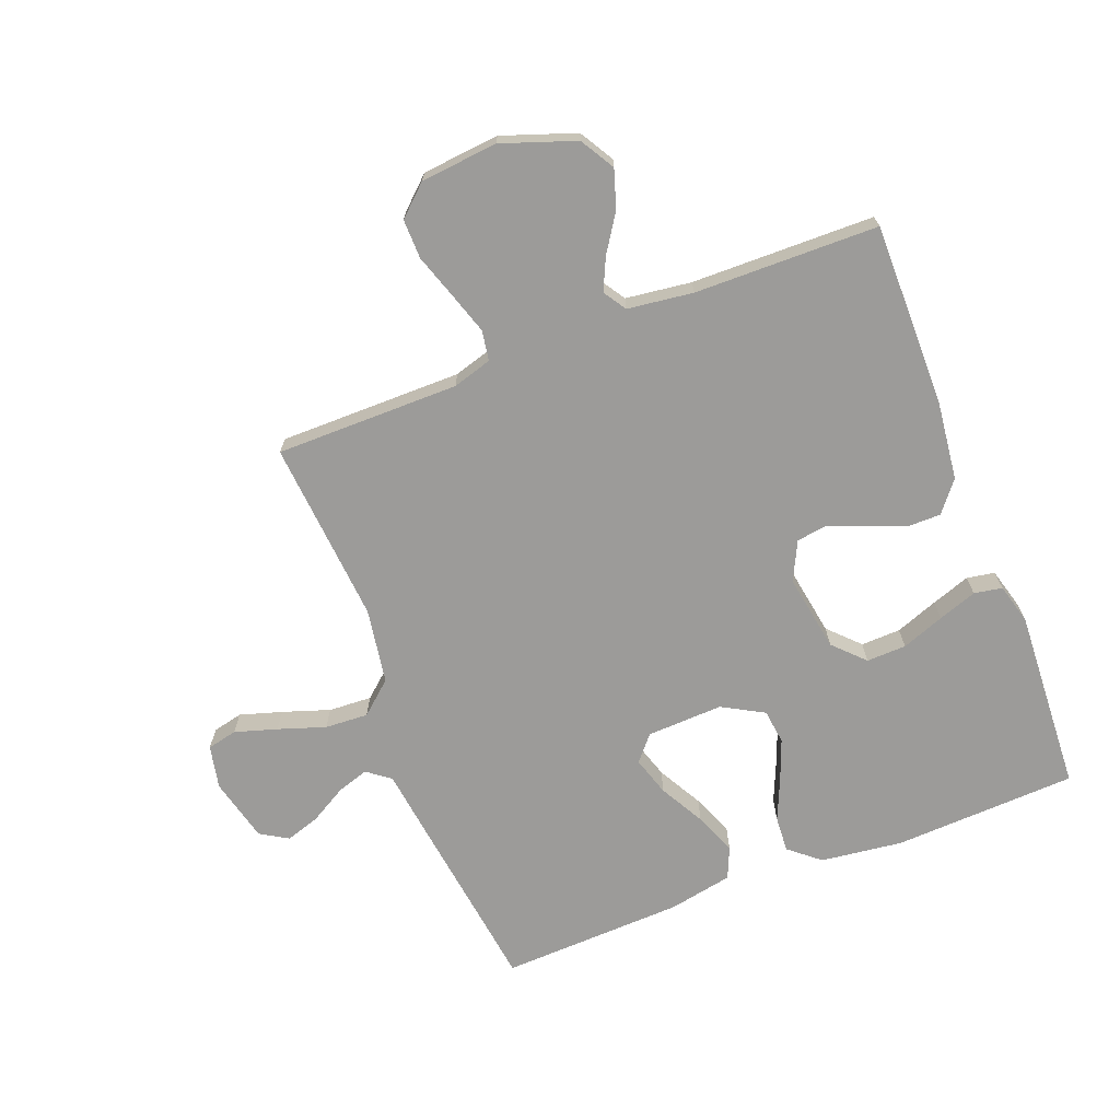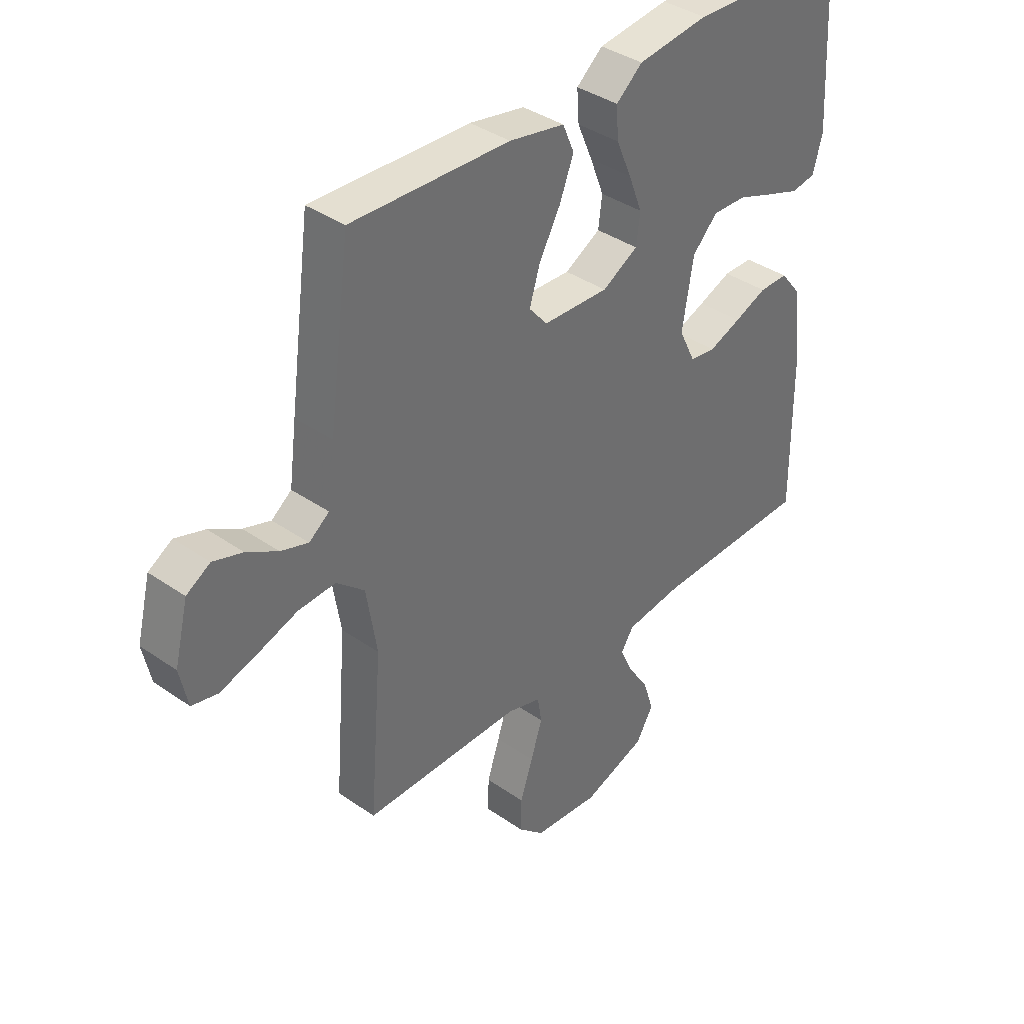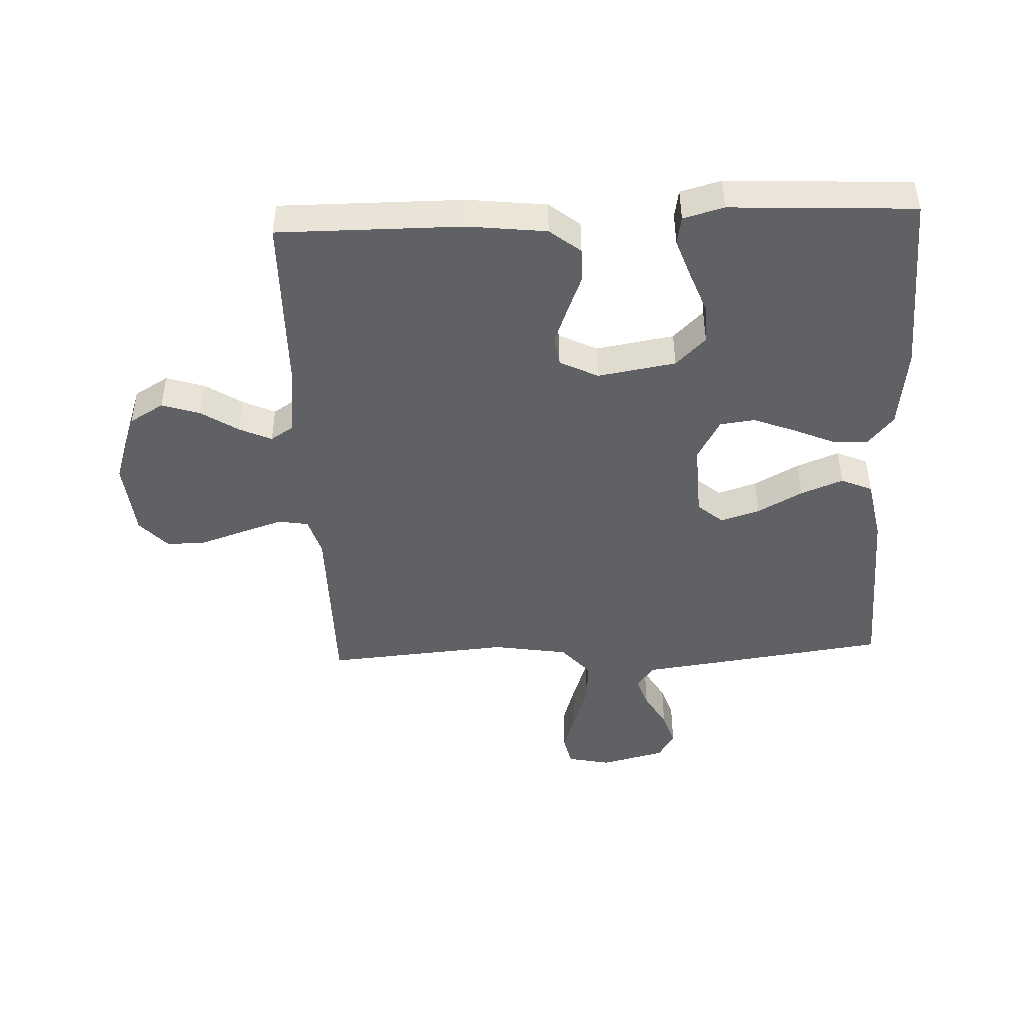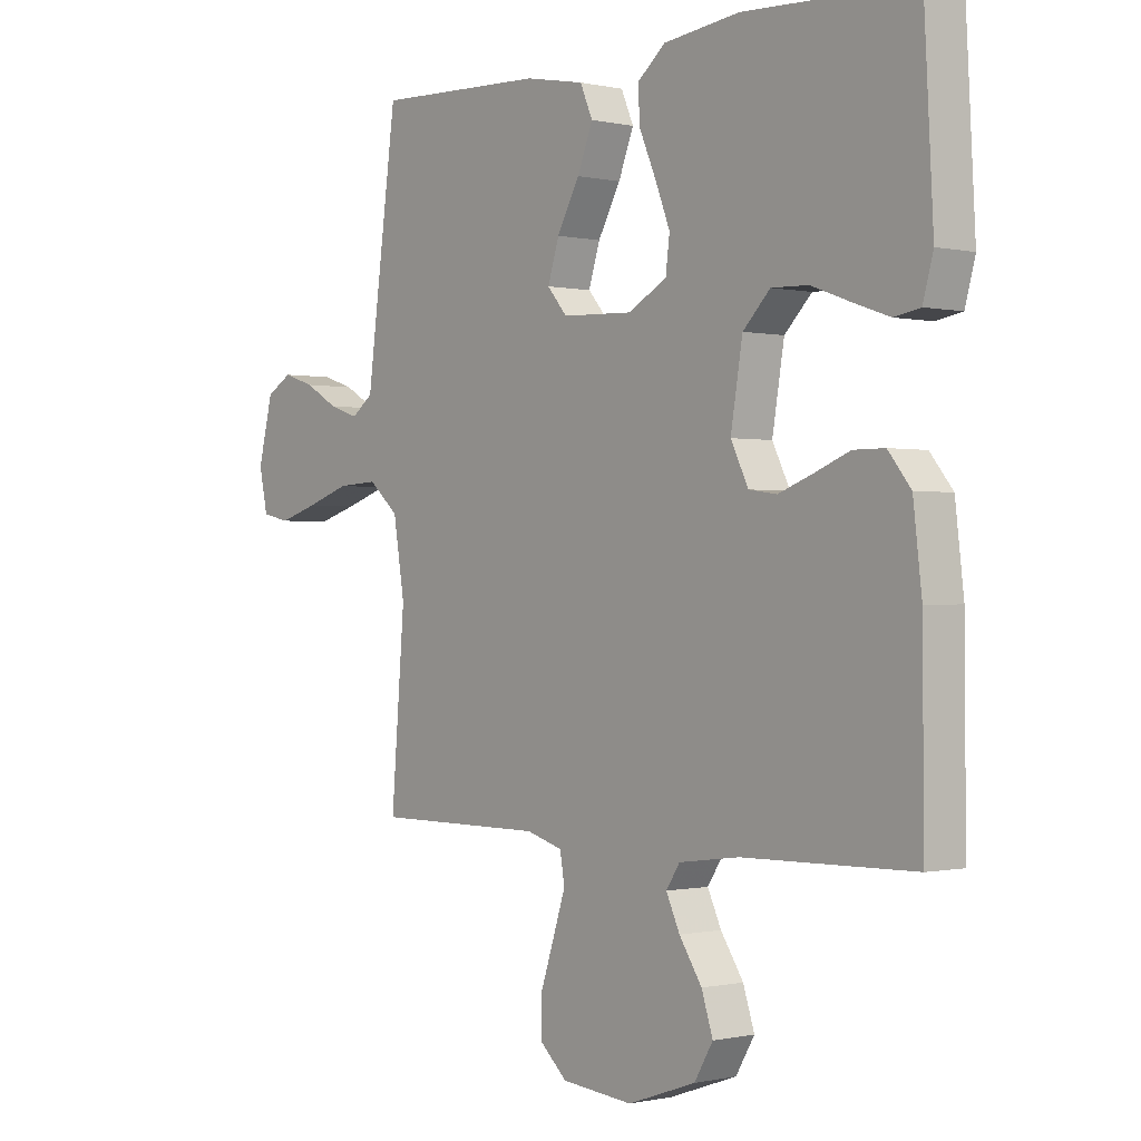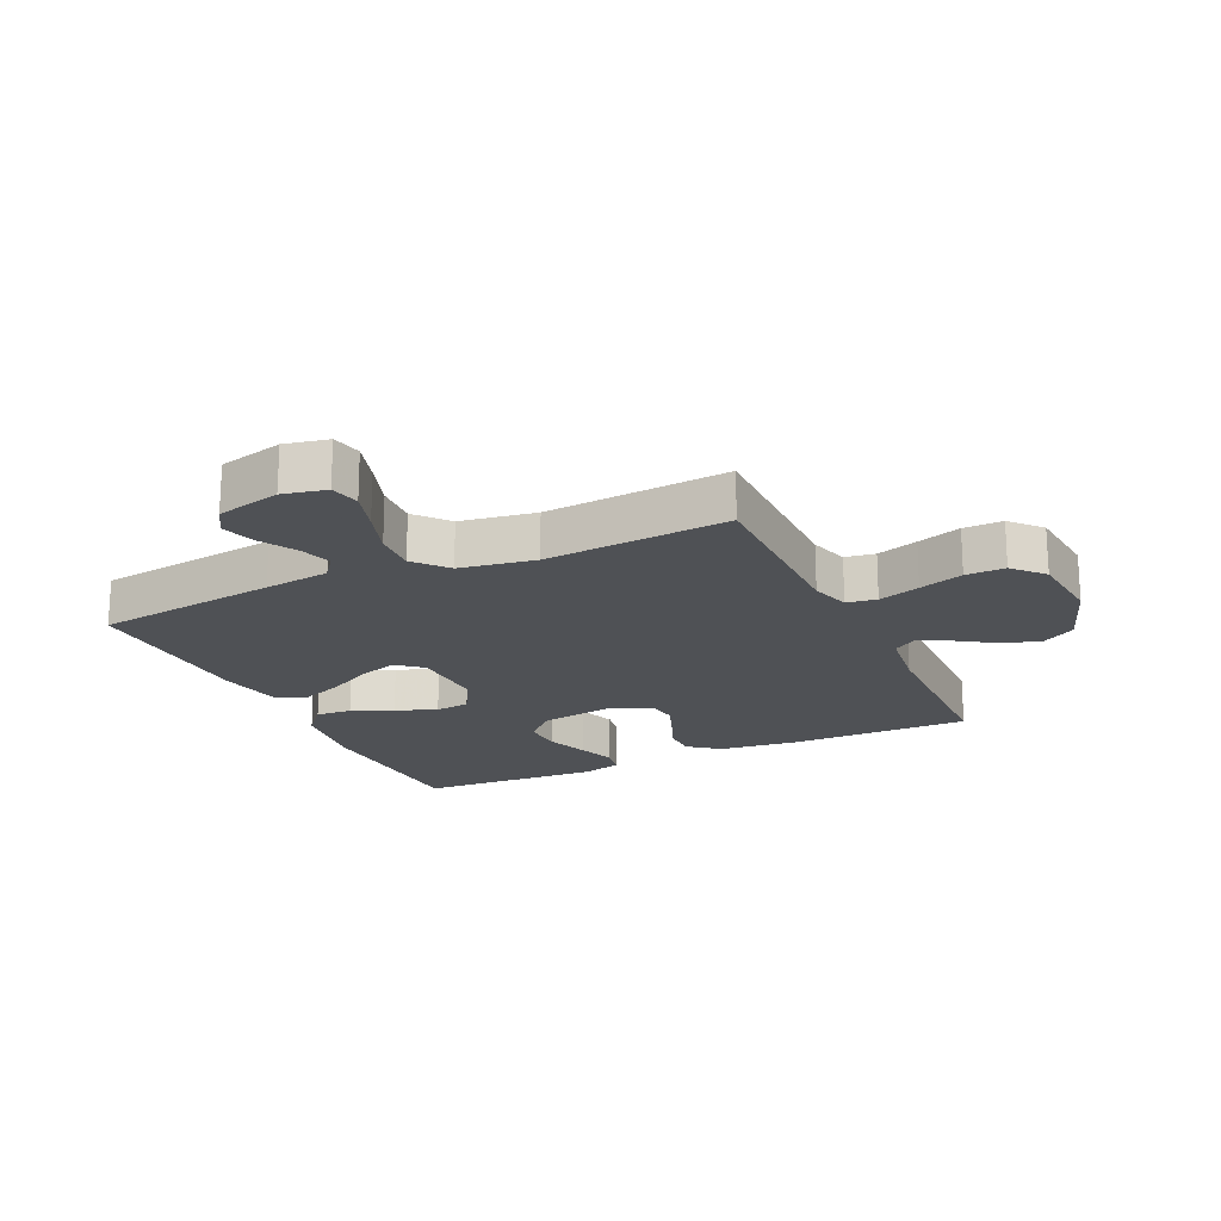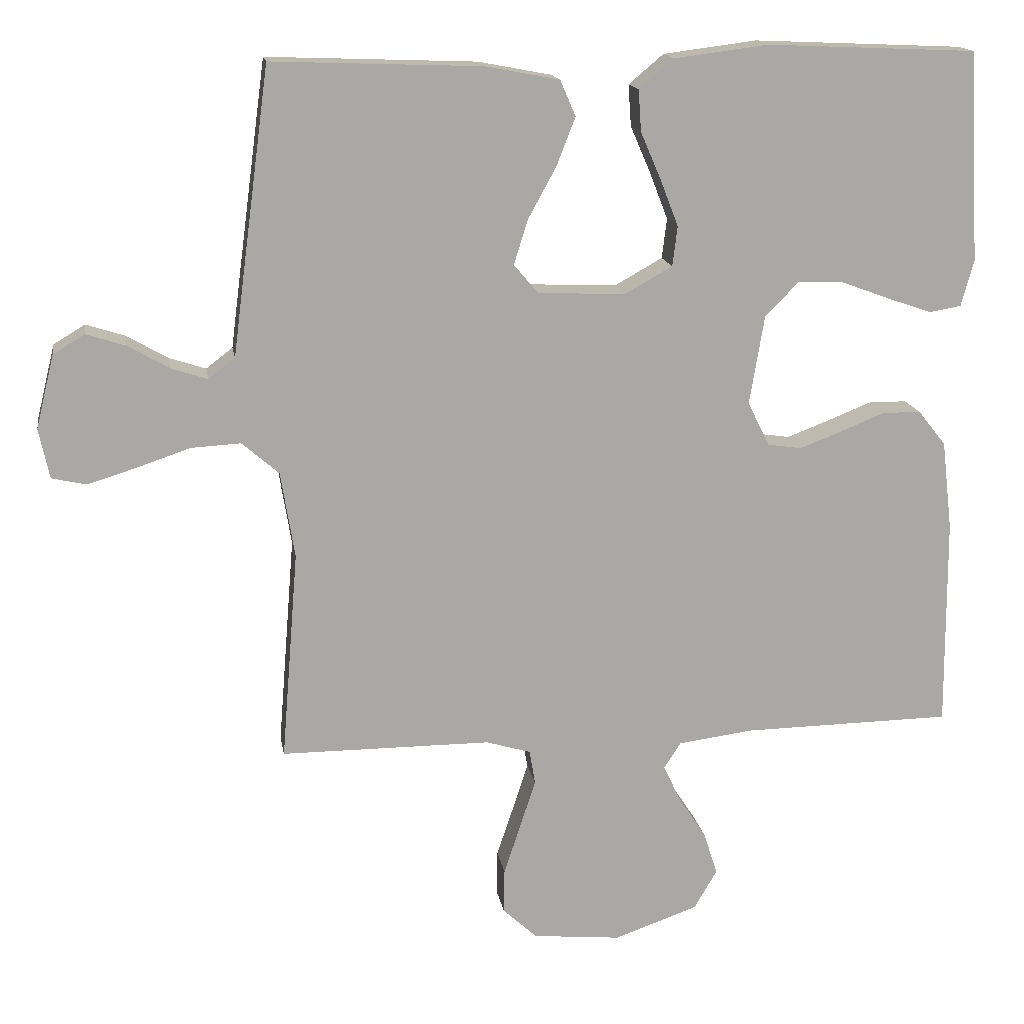
<metadata>
{"format":"obj","ext":"obj","renderer":"f3d","projection":"perspective","resolution":1024,"background":"white","views":[{"elev":-69.8,"azim":-158.8,"up":"+Y"},{"elev":37.9,"azim":131.6,"up":"+Z"},{"elev":-45.6,"azim":-87.4,"up":"+Y"},{"elev":-0.4,"azim":-130.1,"up":"+Z"},{"elev":-19.5,"azim":114.9,"up":"+Y"},{"elev":15.4,"azim":170.9,"up":"+Z"}]}
</metadata>
<code>
v -0.5 0.07 -0.5
v -0.498 0.07 -0.2
v -0.483 0.07 -0.072
v -0.443 0.07 -0.022
v -0.388 0.07 -0.022
v -0.326 0.07 -0.047
v -0.265 0.07 -0.07
v -0.216 0.07 -0.063
v -0.185 0.07 0
v -0.206 0.07 0.127
v -0.254 0.07 0.176
v -0.319 0.07 0.174
v -0.389 0.07 0.148
v -0.452 0.07 0.126
v -0.498 0.07 0.134
v -0.516 0.07 0.2
v -0.5 0.07 0.5
v -0.2 0.07 0.513
v -0.066 0.07 0.496
v -0.016 0.07 0.454
v -0.02 0.07 0.395
v -0.049 0.07 0.328
v -0.075 0.07 0.261
v -0.068 0.07 0.204
v 0 0.07 0.166
v 0.125 0.07 0.171
v 0.16 0.07 0.212
v 0.14 0.07 0.276
v 0.1 0.07 0.349
v 0.073 0.07 0.418
v 0.095 0.07 0.469
v 0.2 0.07 0.489
v 0.5 0.07 0.5
v 0.54 0.07 0.2
v 0.554 0.07 0.092
v 0.592 0.07 0.063
v 0.644 0.07 0.08
v 0.703 0.07 0.114
v 0.759 0.07 0.132
v 0.804 0.07 0.105
v 0.83 0.07 0
v 0.815 0.07 -0.071
v 0.766 0.07 -0.082
v 0.697 0.07 -0.061
v 0.62 0.07 -0.035
v 0.549 0.07 -0.031
v 0.496 0.07 -0.077
v 0.476 0.07 -0.2
v 0.5 0.07 -0.5
v 0.2 0.07 -0.5
v 0.136 0.07 -0.519
v 0.128 0.07 -0.568
v 0.15 0.07 -0.636
v 0.174 0.07 -0.708
v 0.175 0.07 -0.772
v 0.126 0.07 -0.817
v 0 0.07 -0.829
v -0.12 0.07 -0.787
v -0.153 0.07 -0.731
v -0.133 0.07 -0.669
v -0.093 0.07 -0.608
v -0.069 0.07 -0.556
v -0.093 0.07 -0.519
v -0.2 0.07 -0.505
v -0.5 0 -0.5
v -0.498 0 -0.2
v -0.483 0 -0.072
v -0.443 0 -0.022
v -0.388 0 -0.022
v -0.326 0 -0.047
v -0.265 0 -0.07
v -0.216 0 -0.063
v -0.185 0 0
v -0.206 0 0.127
v -0.254 0 0.176
v -0.319 0 0.174
v -0.389 0 0.148
v -0.452 0 0.126
v -0.498 0 0.134
v -0.516 0 0.2
v -0.5 0 0.5
v -0.2 0 0.513
v -0.066 0 0.496
v -0.016 0 0.454
v -0.02 0 0.395
v -0.049 0 0.328
v -0.075 0 0.261
v -0.068 0 0.204
v 0 0 0.166
v 0.125 0 0.171
v 0.16 0 0.212
v 0.14 0 0.276
v 0.1 0 0.349
v 0.073 0 0.418
v 0.095 0 0.469
v 0.2 0 0.489
v 0.5 0 0.5
v 0.54 0 0.2
v 0.554 0 0.092
v 0.592 0 0.063
v 0.644 0 0.08
v 0.703 0 0.114
v 0.759 0 0.132
v 0.804 0 0.105
v 0.83 0 0
v 0.815 0 -0.071
v 0.766 0 -0.082
v 0.697 0 -0.061
v 0.62 0 -0.035
v 0.549 0 -0.031
v 0.496 0 -0.077
v 0.476 0 -0.2
v 0.5 0 -0.5
v 0.2 0 -0.5
v 0.136 0 -0.519
v 0.128 0 -0.568
v 0.15 0 -0.636
v 0.174 0 -0.708
v 0.175 0 -0.772
v 0.126 0 -0.817
v 0 0 -0.829
v -0.12 0 -0.787
v -0.153 0 -0.731
v -0.133 0 -0.669
v -0.093 0 -0.608
v -0.069 0 -0.556
v -0.093 0 -0.519
v -0.2 0 -0.505
f 58 59 60 61
f 58 61 62
f 57 58 62
f 56 57 62
f 53 54 55 56
f 52 53 56 62
f 51 52 62 63
f 48 49 50
f 47 48 50 51
f 42 43 44 45
f 40 41 42 45
f 40 45 46
f 37 38 39 40
f 36 37 40 46
f 35 36 46 47
f 28 29 30 31
f 27 28 31 32
f 19 20 21 22
f 19 22 23
f 18 19 23
f 17 18 23 24
f 12 13 14 15
f 12 15 16 17
f 3 4 5 6
f 3 6 7
f 64 1 2 3
f 64 3 7
f 63 64 7 8
f 51 63 8 9
f 47 51 9 10
f 35 47 10 11
f 27 32 33 34
f 26 27 34 35
f 25 26 35
f 11 12 17 24
f 11 24 25
f 11 25 35
f 125 124 123 122
f 126 125 122
f 126 122 121
f 126 121 120
f 120 119 118 117
f 126 120 117 116
f 127 126 116 115
f 114 113 112
f 115 114 112 111
f 109 108 107 106
f 109 106 105 104
f 110 109 104
f 104 103 102 101
f 110 104 101 100
f 111 110 100 99
f 95 94 93 92
f 96 95 92 91
f 86 85 84 83
f 87 86 83
f 87 83 82
f 88 87 82 81
f 79 78 77 76
f 81 80 79 76
f 70 69 68 67
f 71 70 67
f 67 66 65 128
f 71 67 128
f 72 71 128 127
f 73 72 127 115
f 74 73 115 111
f 75 74 111 99
f 98 97 96 91
f 99 98 91 90
f 99 90 89
f 88 81 76 75
f 89 88 75
f 99 89 75
f 1 65 66 2
f 2 66 67 3
f 3 67 68 4
f 4 68 69 5
f 5 69 70 6
f 6 70 71 7
f 7 71 72 8
f 8 72 73 9
f 9 73 74 10
f 10 74 75 11
f 11 75 76 12
f 12 76 77 13
f 13 77 78 14
f 14 78 79 15
f 15 79 80 16
f 16 80 81 17
f 17 81 82 18
f 18 82 83 19
f 19 83 84 20
f 20 84 85 21
f 21 85 86 22
f 22 86 87 23
f 23 87 88 24
f 24 88 89 25
f 25 89 90 26
f 26 90 91 27
f 27 91 92 28
f 28 92 93 29
f 29 93 94 30
f 30 94 95 31
f 31 95 96 32
f 32 96 97 33
f 33 97 98 34
f 34 98 99 35
f 35 99 100 36
f 36 100 101 37
f 37 101 102 38
f 38 102 103 39
f 39 103 104 40
f 40 104 105 41
f 41 105 106 42
f 42 106 107 43
f 43 107 108 44
f 44 108 109 45
f 45 109 110 46
f 46 110 111 47
f 47 111 112 48
f 48 112 113 49
f 49 113 114 50
f 50 114 115 51
f 51 115 116 52
f 52 116 117 53
f 53 117 118 54
f 54 118 119 55
f 55 119 120 56
f 56 120 121 57
f 57 121 122 58
f 58 122 123 59
f 59 123 124 60
f 60 124 125 61
f 61 125 126 62
f 62 126 127 63
f 63 127 128 64
f 64 128 65 1

</code>
